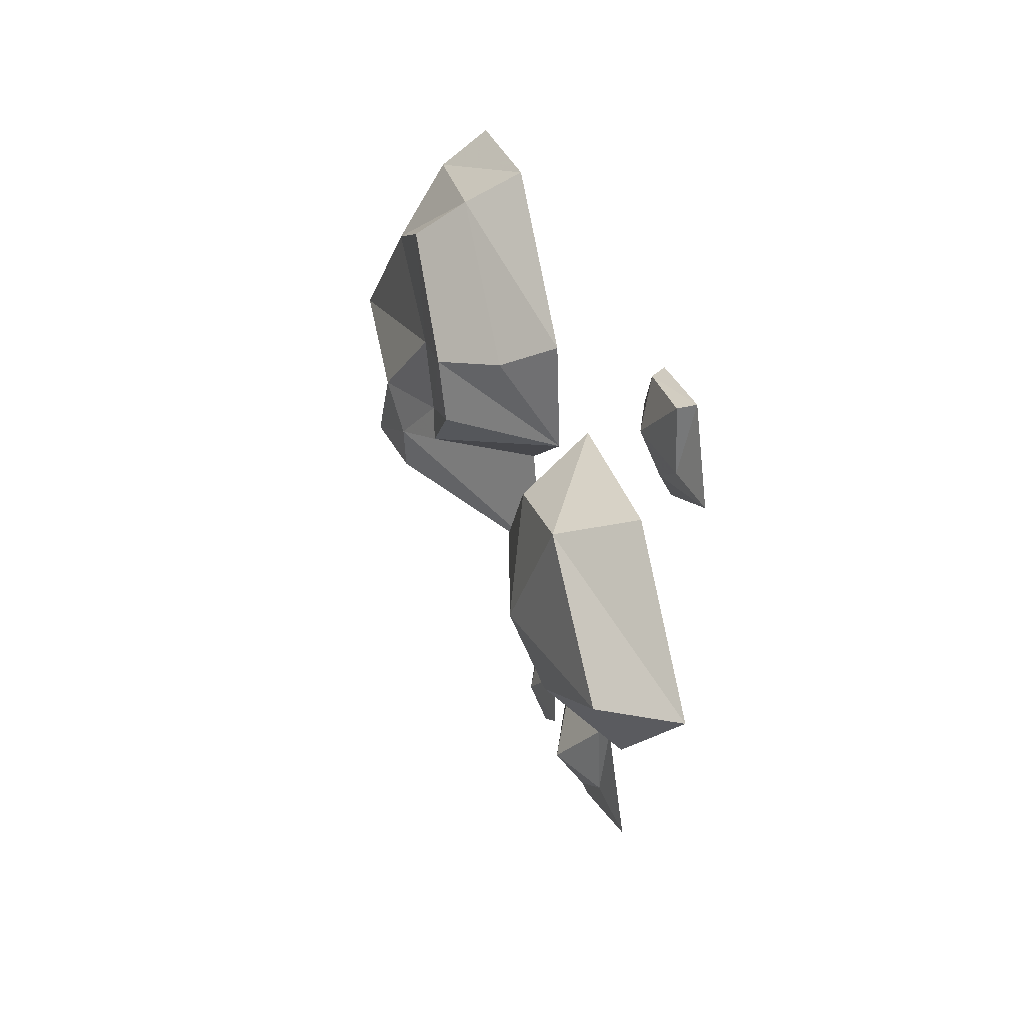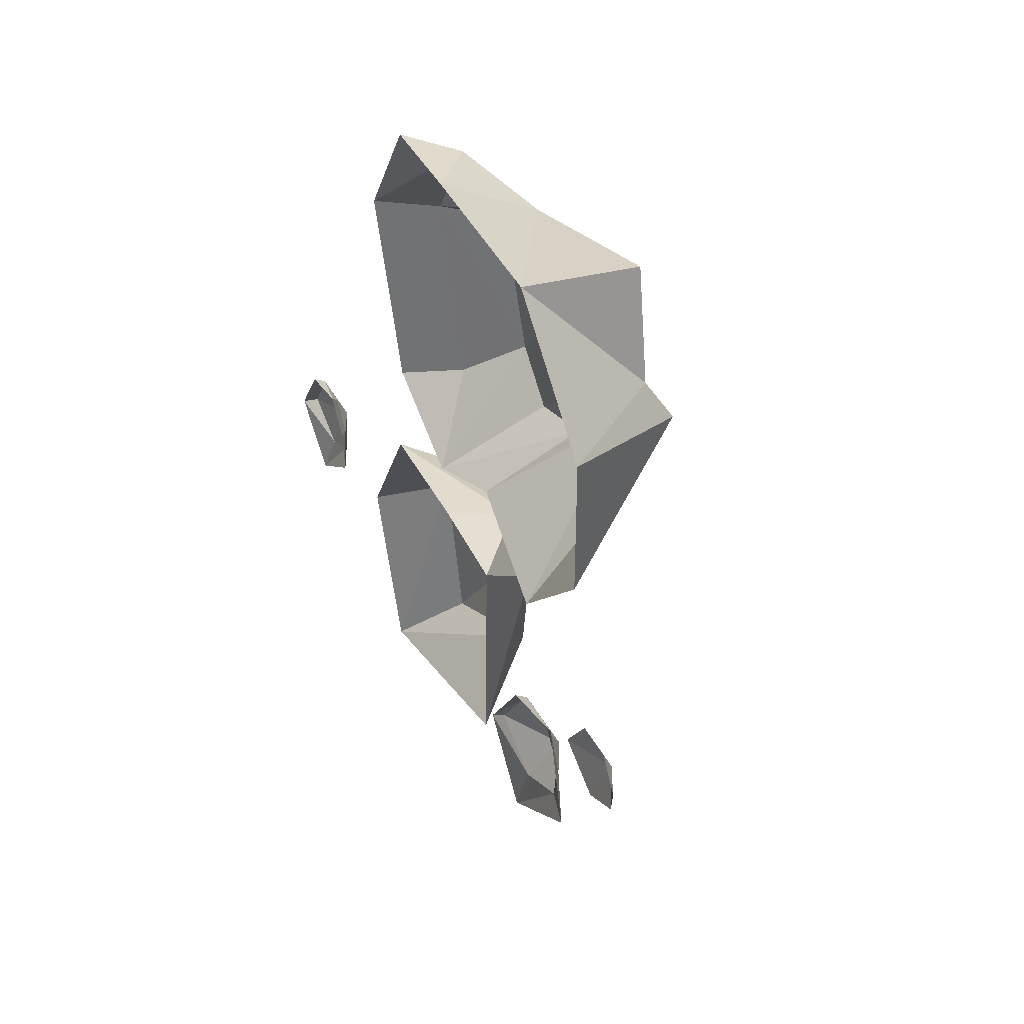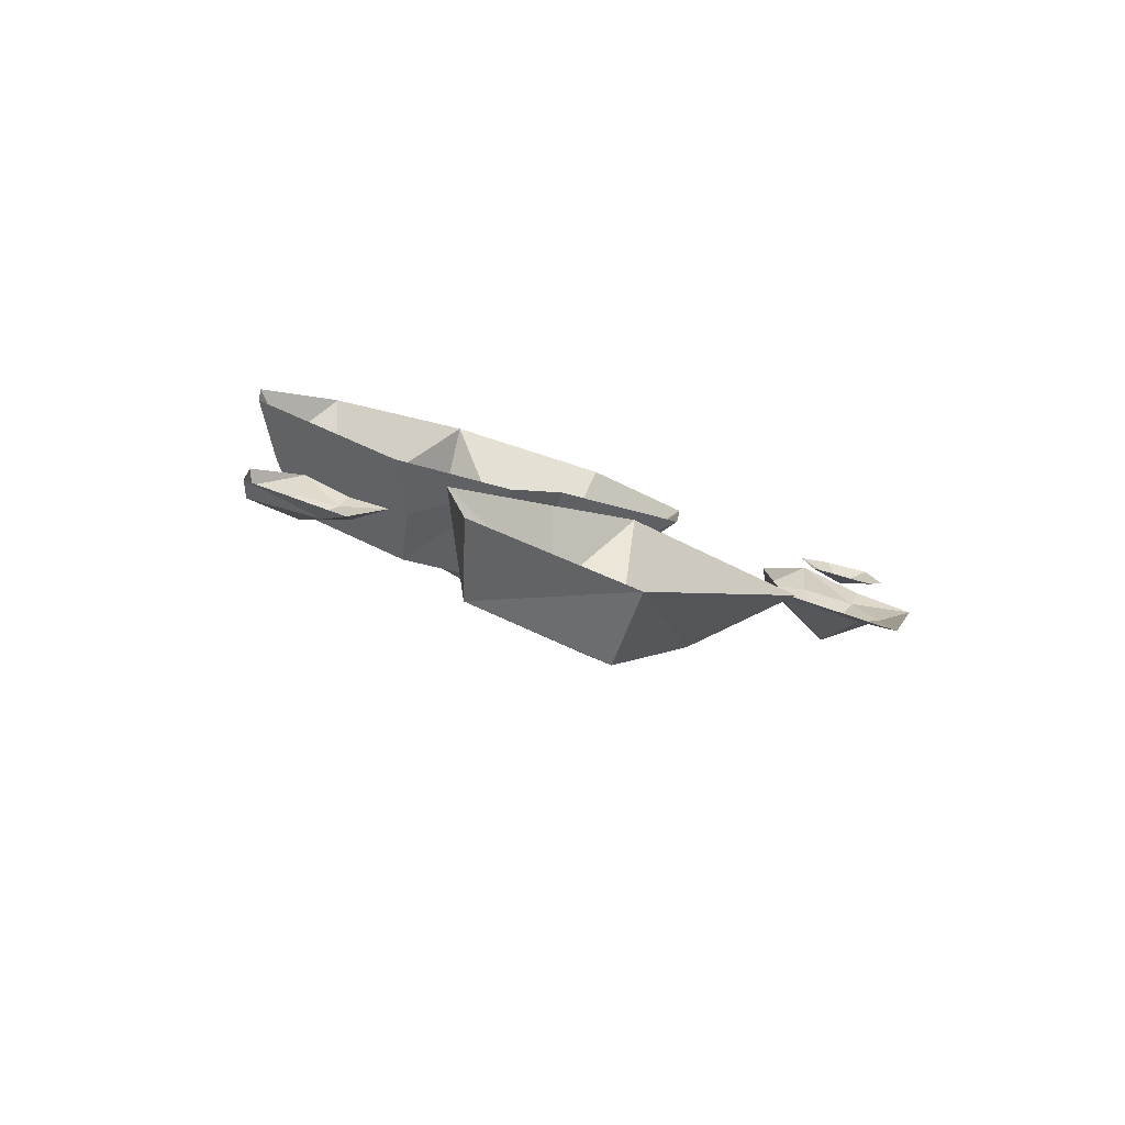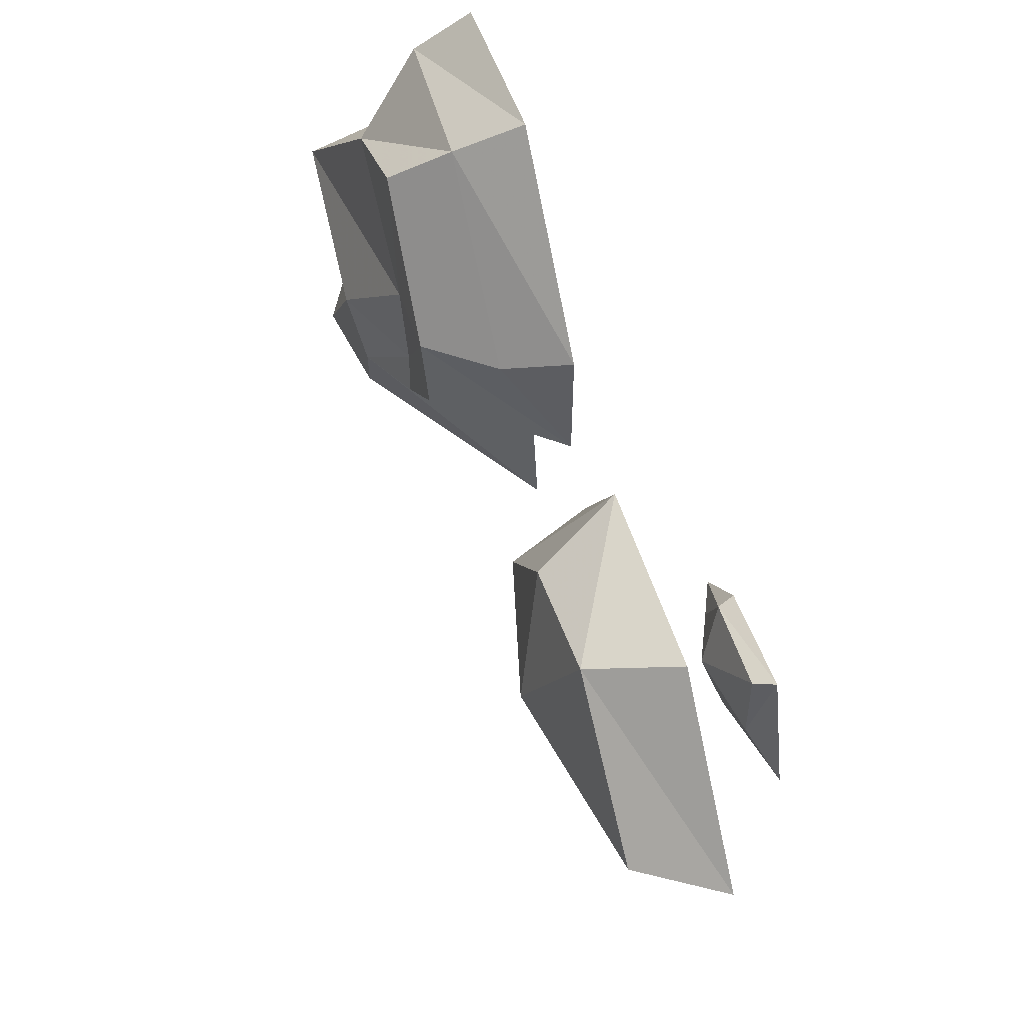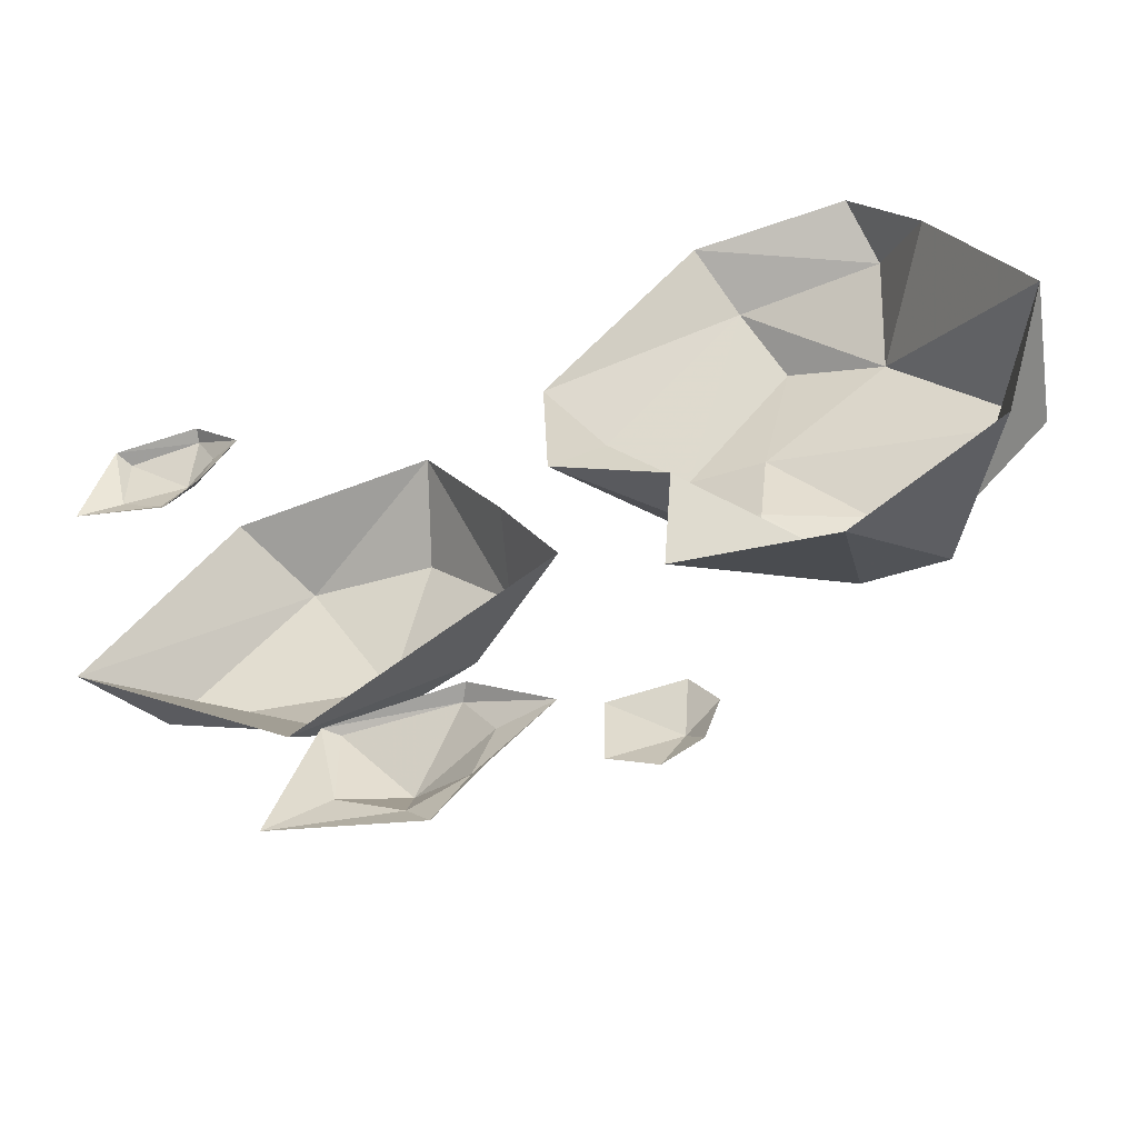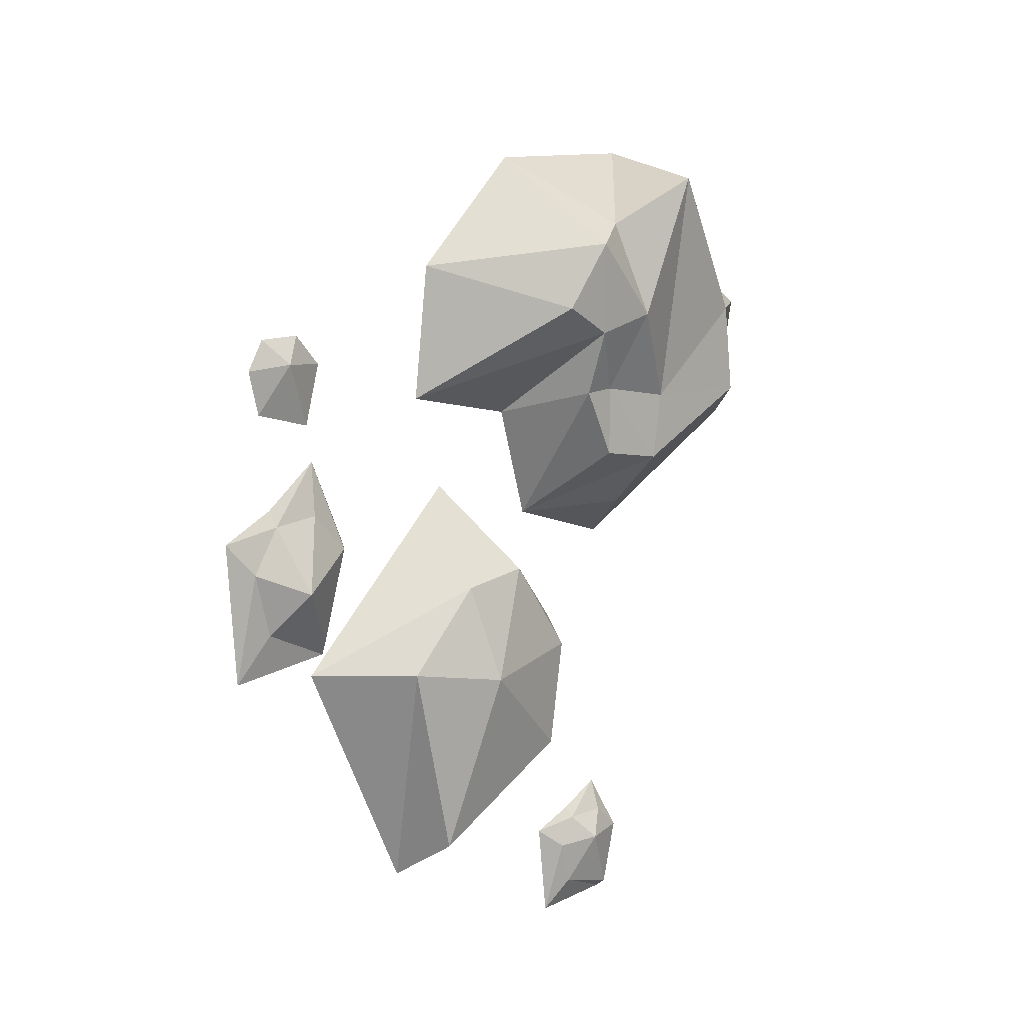
<metadata>
{"format":"obj","ext":"obj","renderer":"f3d","projection":"perspective","resolution":1024,"background":"white","views":[{"elev":-61.8,"azim":1.7,"up":"+Y"},{"elev":78.9,"azim":157.8,"up":"+Y"},{"elev":-65.9,"azim":73.1,"up":"+Y"},{"elev":52.9,"azim":-3.2,"up":"+Z"},{"elev":-53.2,"azim":125.8,"up":"+Z"},{"elev":-10.6,"azim":-135.0,"up":"+Y"}]}
</metadata>
<code>
v 0.1641 -0.9453 0.4062
v 0.2109 -1.117 0.2109
v 0.2969 -1.148 0.25
v 0.25 -0.9531 0.4531
v 0.125 -0.7656 0.4062
v 0.05469 -0.8125 0.3047
v 0.08594 -0.9297 0.3516
v 0.1172 -1.062 0.1953
v 0.2969 -1.141 0.08594
v 0.1797 -0.6797 0.3438
v 0.1484 -0.5703 0.1406
v 0.1953 -0.7656 0.4609
v -0.01562 -0.6562 0.1328
v 0.09375 -0.9688 0.1875
v 0.1016 -0.9766 0.07812
v 0.125 -1.07 0.1016
v 0.1016 -0.9922 0.03125
v 0.2578 -1 0
v 0.04688 -0.9141 0.007812
v 0.2656 -1.008 -0.1719
v 0.04688 -0.8906 -0.0625
v 0.2109 -0.8203 -0.2031
v 0 -0.7969 -0.03906
v 0.1641 -0.6328 -0.08594
v 0.02344 -0.75 0.007812
v 0.02344 -0.875 0.07812
v 0.2812 -1.32 -0.3516
v 0.3047 -1.242 -0.2734
v 0.2969 -1.203 -0.3359
v 0.3047 -1.227 -0.3984
v 0.3203 -1.297 -0.4219
v 0.3438 -1.375 -0.375
v 0.3438 -1.375 -0.2734
v 0.3594 -1.391 -0.2656
v 0.3203 -1.227 -0.2656
v 0.2969 -1.125 -0.3438
v 0.3125 -1.203 -0.4062
v 0.3281 -1.258 -0.4688
v 0.375 -1.445 -0.4062
v 0.2422 -1.008 -0.4297
v 0.2578 -0.9922 -0.3672
v 0.25 -0.9609 -0.4141
v 0.2578 -0.9766 -0.4688
v 0.2656 -1.023 -0.4844
v 0.2812 -1.078 -0.4531
v 0.2812 -1.078 -0.3672
v 0.3906 -1.641 0.3516
v 0.4062 -1.617 0.4141
v 0.3984 -1.594 0.3672
v 0.4062 -1.609 0.3125
v 0.4141 -1.656 0.2969
v 0.4297 -1.711 0.3281
v 0.4297 -1.711 0.4141
v 0.4531 -1.719 0.4219
v 0.4219 -1.609 0.4219
v 0.4062 -1.547 0.3594
v 0.4141 -1.594 0.3047
v 0.4297 -1.633 0.2578
v 0.4609 -1.758 0.3047
v 0.2188 -1.422 -0.03906
v 0.2812 -1.5 0.1328
v 0.2422 -1.352 0.1172
v 0.2188 -1.25 0
v 0.2266 -1.289 -0.09375
v 0.2656 -1.422 -0.1641
v 0.3281 -1.664 -0.03906
v 0.4453 -1.703 -0.03906
v 0.3984 -1.523 0.1641
v 0.3359 -1.289 0.1797
v 0.3125 -1.195 0.03125
v 0.2969 -1.125 -0.09375
v 0.375 -1.422 -0.2734
f 1 2 3
f 1 3 4
f 1 4 5
f 1 5 6
f 1 6 7
f 1 7 8
f 1 8 2
f 2 8 9
f 2 9 3
f 10 11 6
f 10 6 5
f 10 5 12
f 12 5 4
f 11 13 6
f 6 13 14
f 6 14 7
f 7 14 8
f 8 14 15
f 8 15 16
f 8 16 9
f 9 16 17
f 9 17 18
f 18 17 19
f 18 19 20
f 20 19 21
f 20 21 22
f 22 21 23
f 22 23 24
f 24 23 25
f 24 25 11
f 11 25 13
f 13 25 26
f 13 26 14
f 14 26 15
f 15 26 19
f 15 19 17
f 15 17 16
f 19 26 23
f 19 23 21
f 26 25 23
f 27 28 29
f 27 29 30
f 27 30 31
f 27 31 32
f 27 32 33
f 27 33 28
f 28 33 34
f 28 34 35
f 28 35 36
f 28 36 29
f 29 36 30
f 30 36 37
f 30 37 38
f 30 38 31
f 31 38 39
f 31 39 32
f 32 39 34
f 32 34 33
f 47 48 49
f 47 49 50
f 47 50 51
f 47 51 52
f 47 52 53
f 47 53 48
f 48 53 54
f 48 54 55
f 48 55 56
f 48 56 49
f 49 56 50
f 50 56 57
f 50 57 58
f 50 58 51
f 51 58 59
f 51 59 52
f 52 59 54
f 52 54 53
f 40 41 42
f 40 42 43
f 40 43 44
f 40 44 45
f 40 45 46
f 40 46 41
f 60 61 62
f 60 62 63
f 60 63 64
f 60 64 65
f 60 65 66
f 60 66 61
f 61 66 67
f 61 67 68
f 61 68 69
f 61 69 62
f 62 69 63
f 63 69 70
f 63 70 71
f 63 71 64
f 64 71 72
f 64 72 65
f 65 72 67
f 65 67 66

</code>
